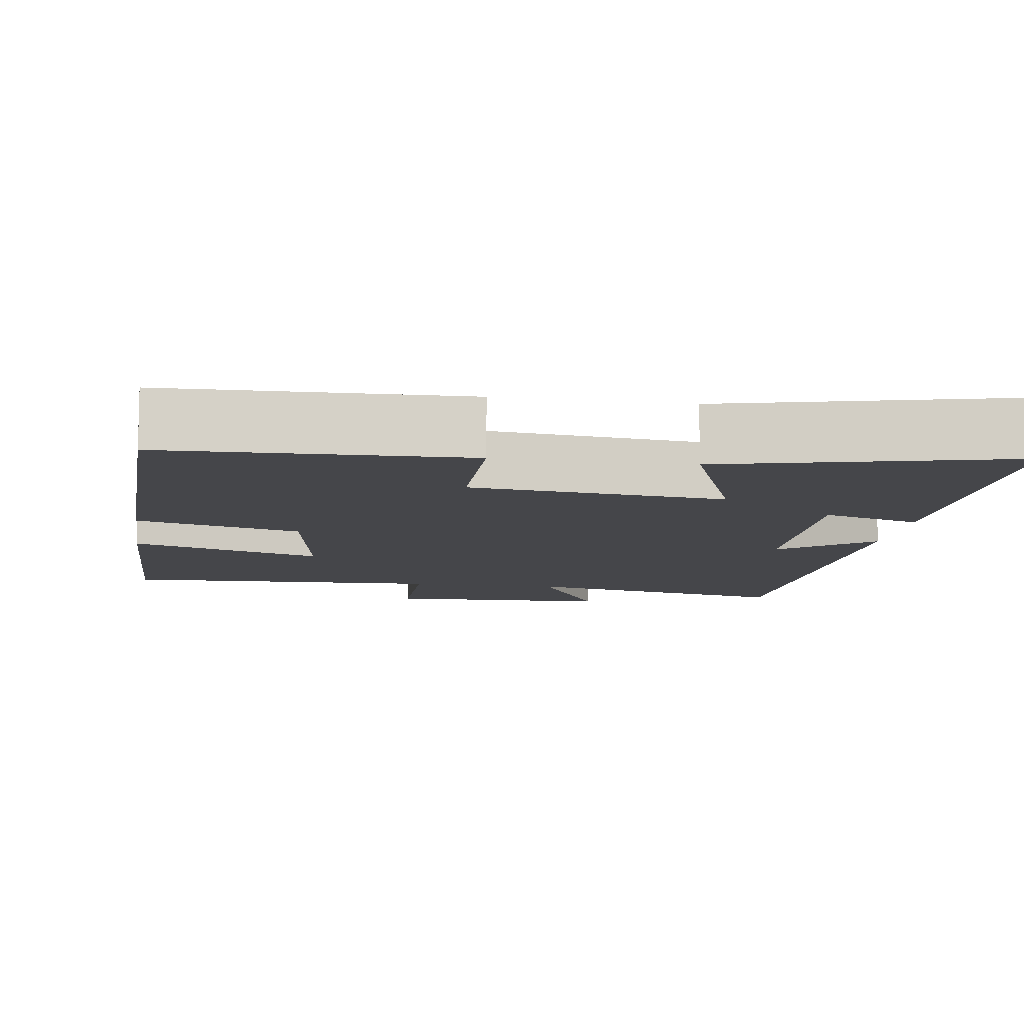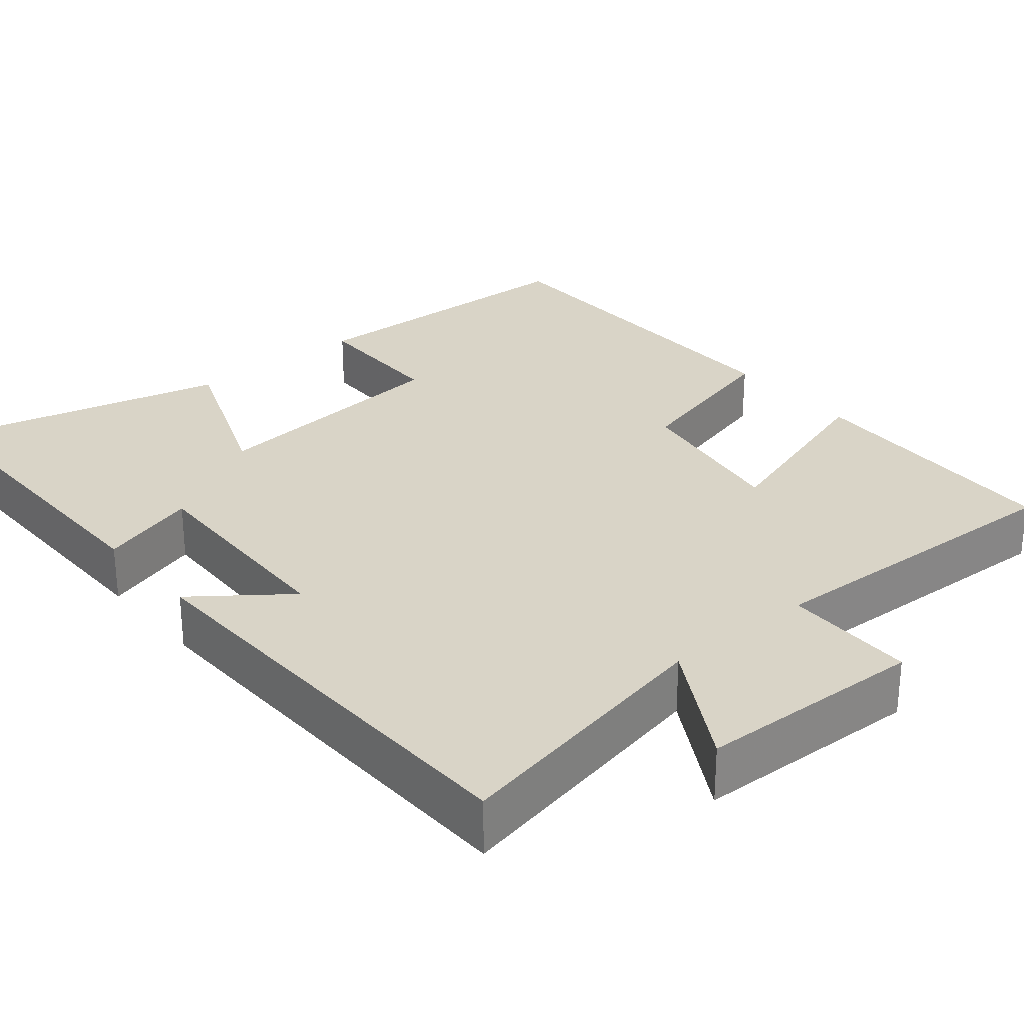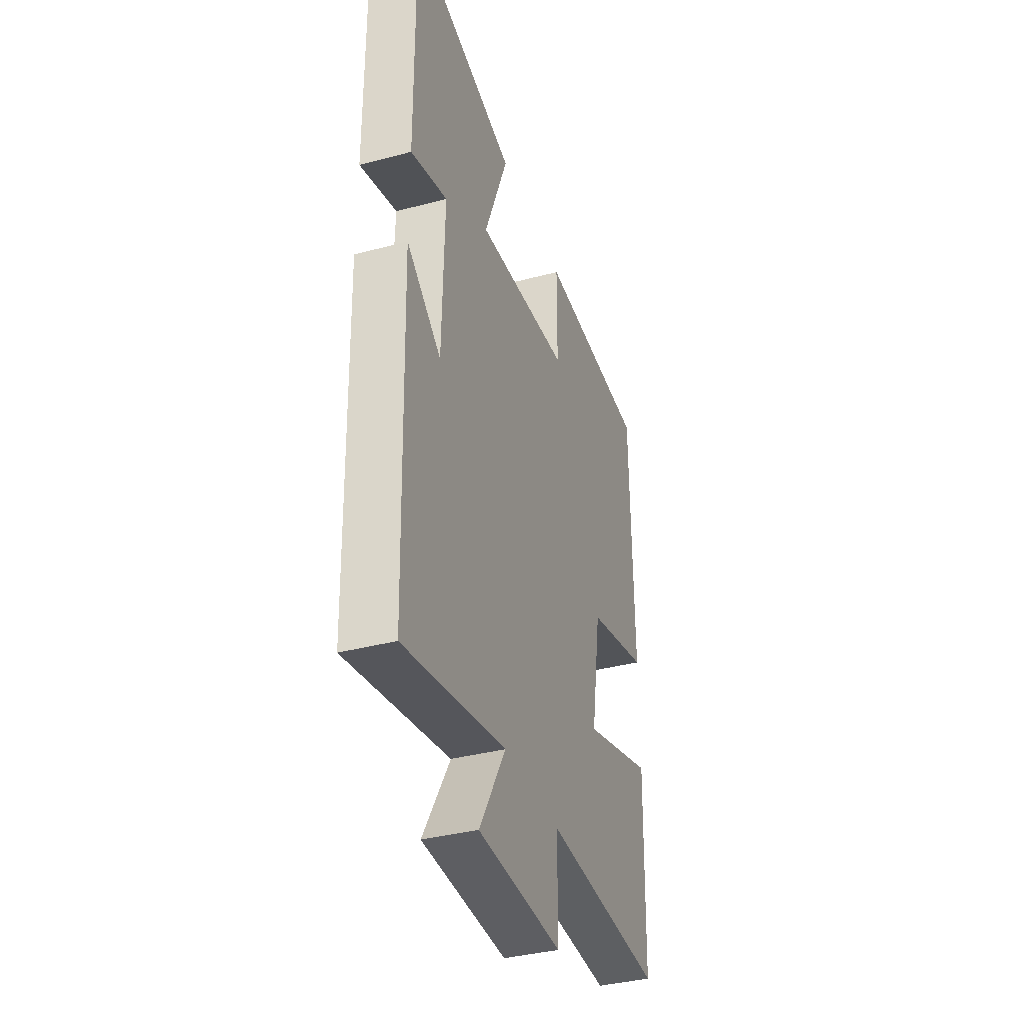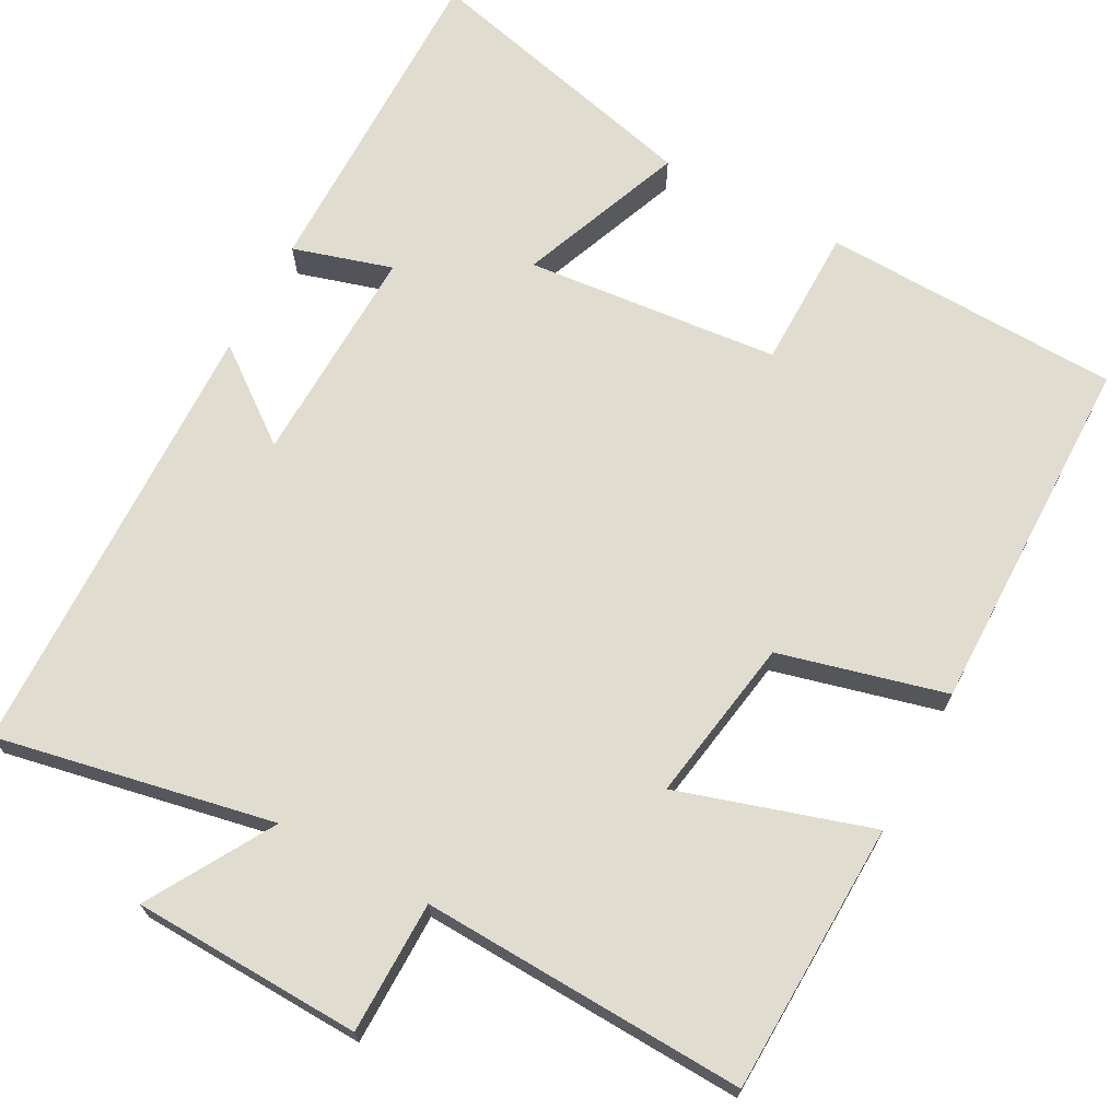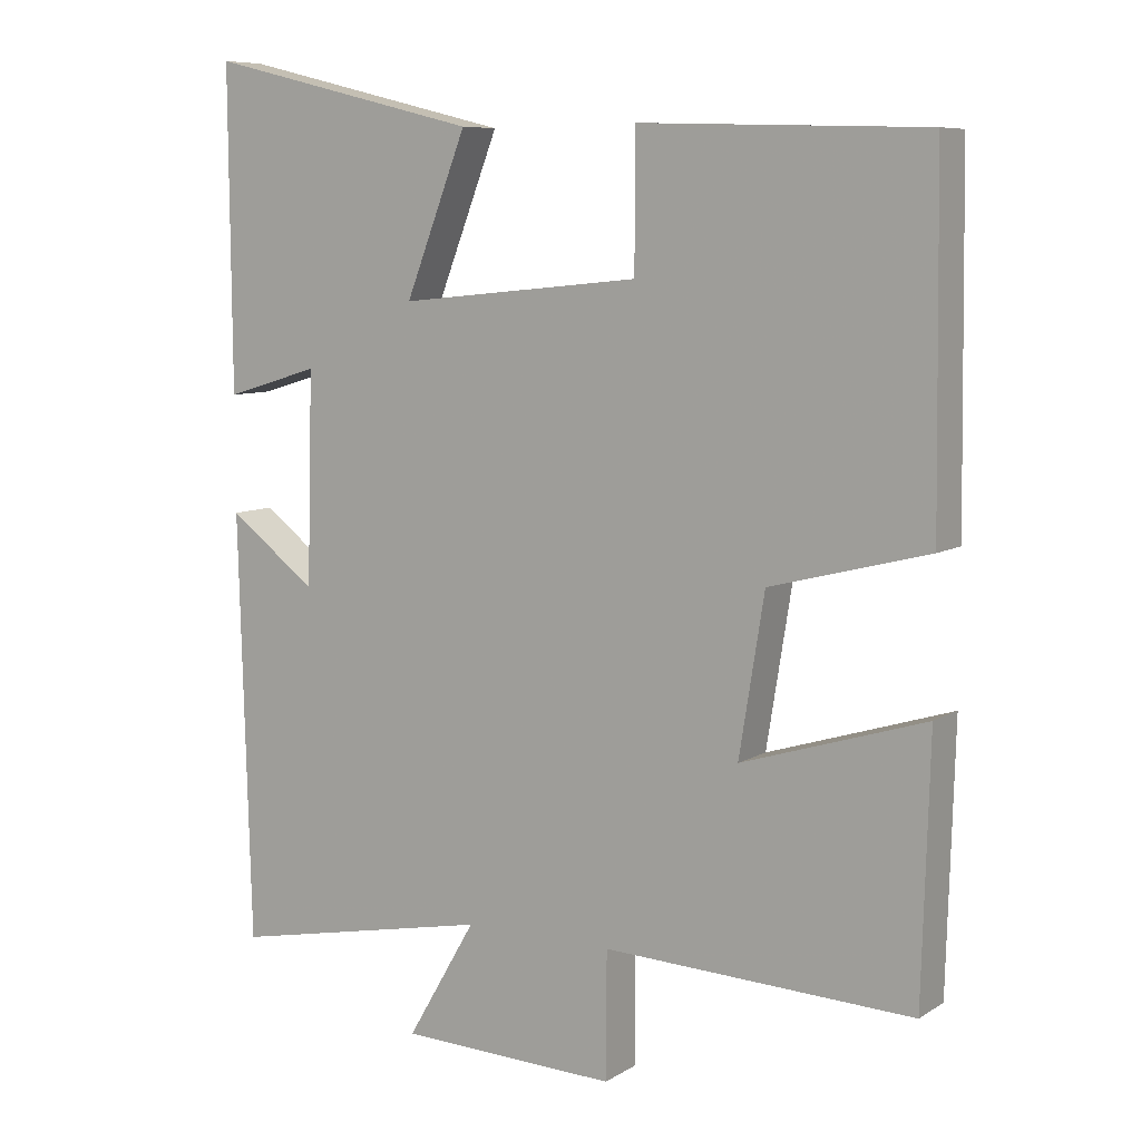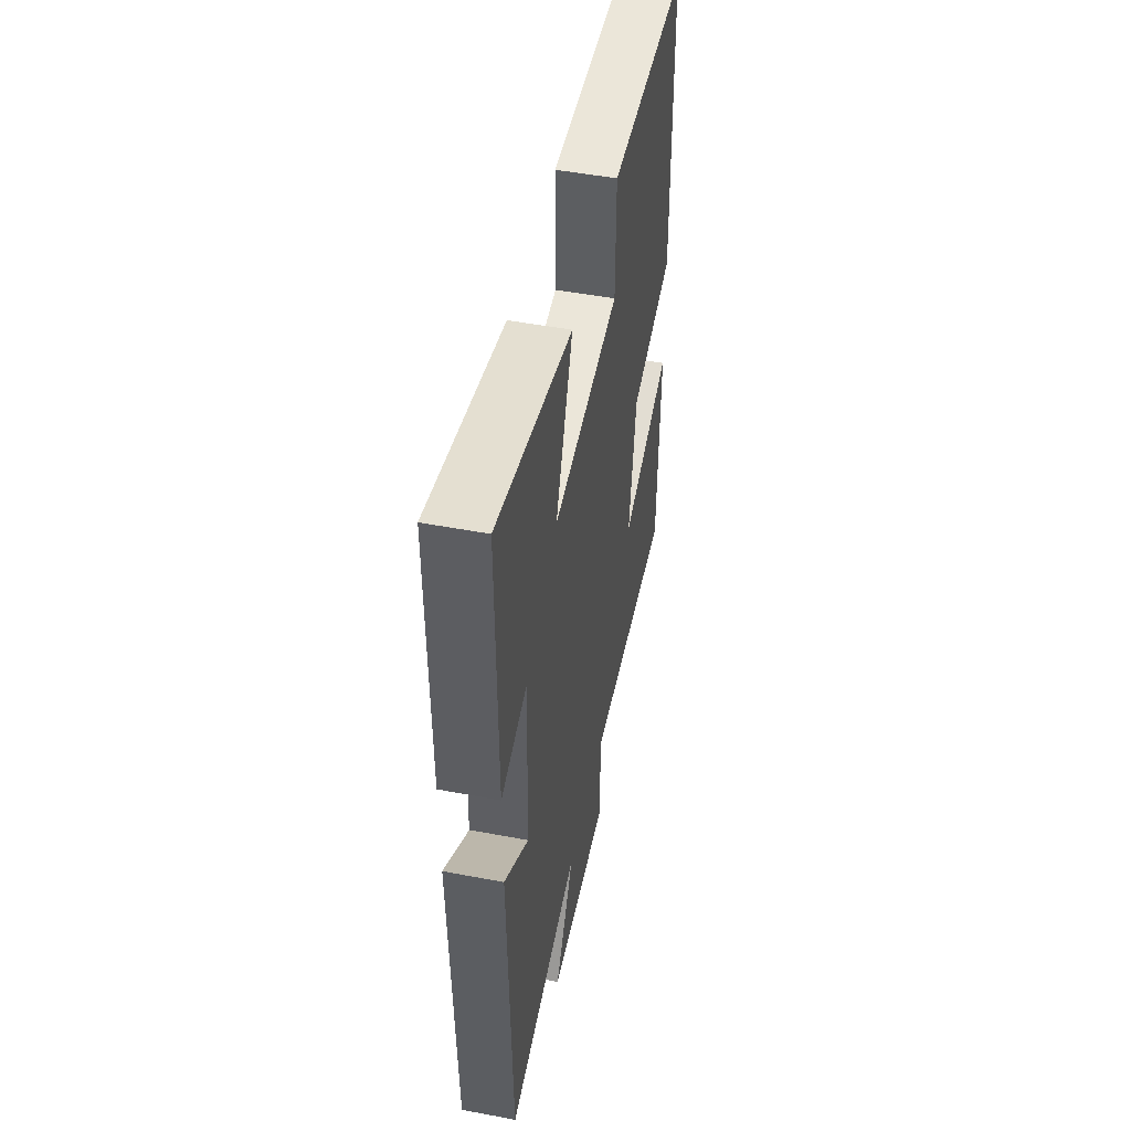
<metadata>
{"format":"obj","ext":"obj","renderer":"f3d","projection":"perspective","resolution":1024,"background":"white","views":[{"elev":-9.9,"azim":-8.7,"up":"+Y"},{"elev":28.4,"azim":140.2,"up":"+Y"},{"elev":-37.4,"azim":108.7,"up":"+Z"},{"elev":69.5,"azim":-151.6,"up":"+Y"},{"elev":8.0,"azim":-148.0,"up":"+Z"},{"elev":49.6,"azim":101.8,"up":"+Z"}]}
</metadata>
<code>
v -0.49 0.07 -0.517
v -0.5 0.07 -0.169
v -0.253 0.07 -0.246
v -0.287 0.07 -0.034
v -0.5 0.07 0.021
v -0.494 0.07 0.488
v -0.11 0.07 0.5
v -0.109 0.07 0.319
v 0.217 0.07 0.287
v 0.134 0.07 0.5
v 0.503 0.07 0.59
v 0.5 0.07 0.16
v 0.373 0.07 0.198
v 0.381 0.07 -0.086
v 0.5 0.07 0.004
v 0.484 0.07 -0.571
v 0.129 0.07 -0.5
v 0.222 0.07 -0.66
v -0.072 0.07 -0.67
v -0.073 0.07 -0.5
v -0.49 0 -0.517
v -0.5 0 -0.169
v -0.253 0 -0.246
v -0.287 0 -0.034
v -0.5 0 0.021
v -0.494 0 0.488
v -0.11 0 0.5
v -0.109 0 0.319
v 0.217 0 0.287
v 0.134 0 0.5
v 0.503 0 0.59
v 0.5 0 0.16
v 0.373 0 0.198
v 0.381 0 -0.086
v 0.5 0 0.004
v 0.484 0 -0.571
v 0.129 0 -0.5
v 0.222 0 -0.66
v -0.072 0 -0.67
v -0.073 0 -0.5
f 17 18 19 20
f 14 15 16 17
f 13 14 17 20
f 11 12 13
f 10 11 13
f 9 10 13
f 8 9 13 20
f 6 7 8
f 5 6 8
f 4 5 8
f 3 4 8 20
f 1 2 3 20
f 40 39 38 37
f 37 36 35 34
f 40 37 34 33
f 33 32 31
f 33 31 30
f 33 30 29
f 40 33 29 28
f 28 27 26
f 28 26 25
f 28 25 24
f 40 28 24 23
f 40 23 22 21
f 1 21 22 2
f 2 22 23 3
f 3 23 24 4
f 4 24 25 5
f 5 25 26 6
f 6 26 27 7
f 7 27 28 8
f 8 28 29 9
f 9 29 30 10
f 10 30 31 11
f 11 31 32 12
f 12 32 33 13
f 13 33 34 14
f 14 34 35 15
f 15 35 36 16
f 16 36 37 17
f 17 37 38 18
f 18 38 39 19
f 19 39 40 20
f 20 40 21 1

</code>
